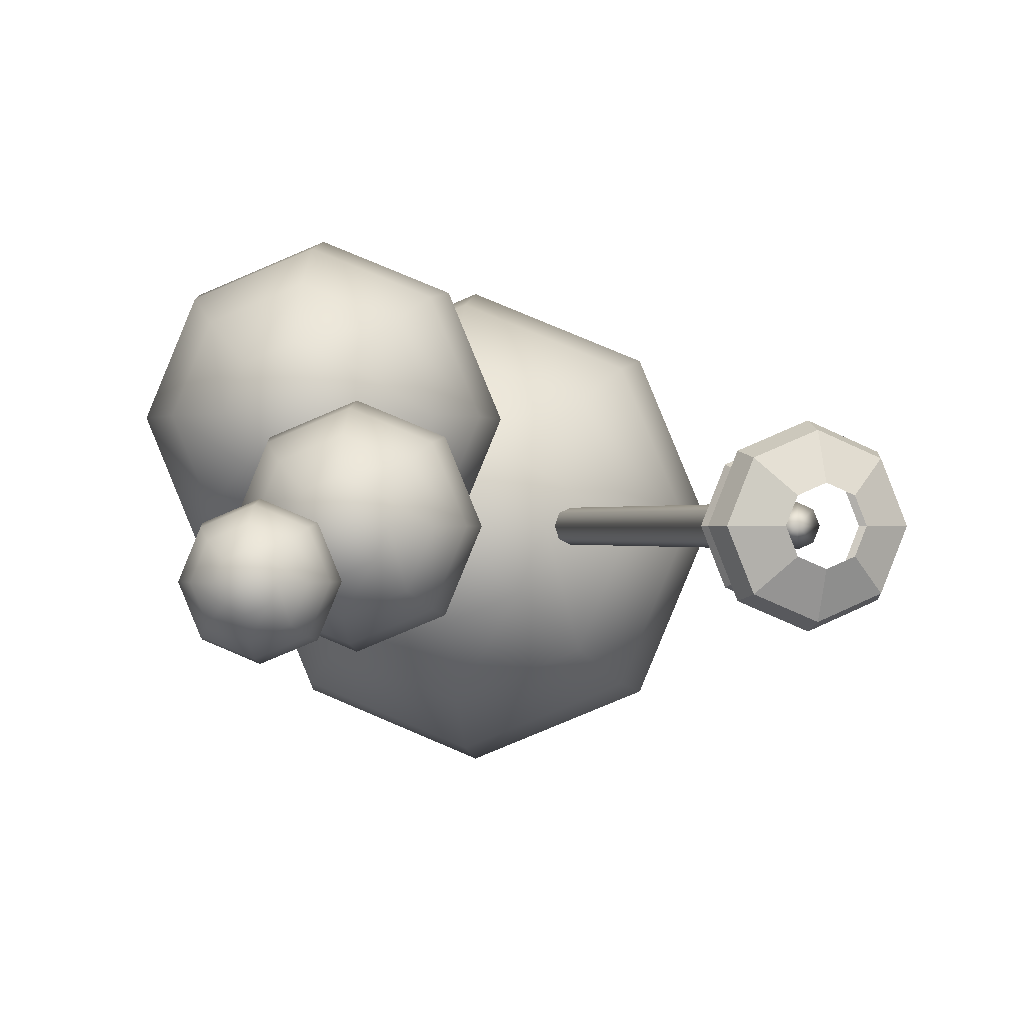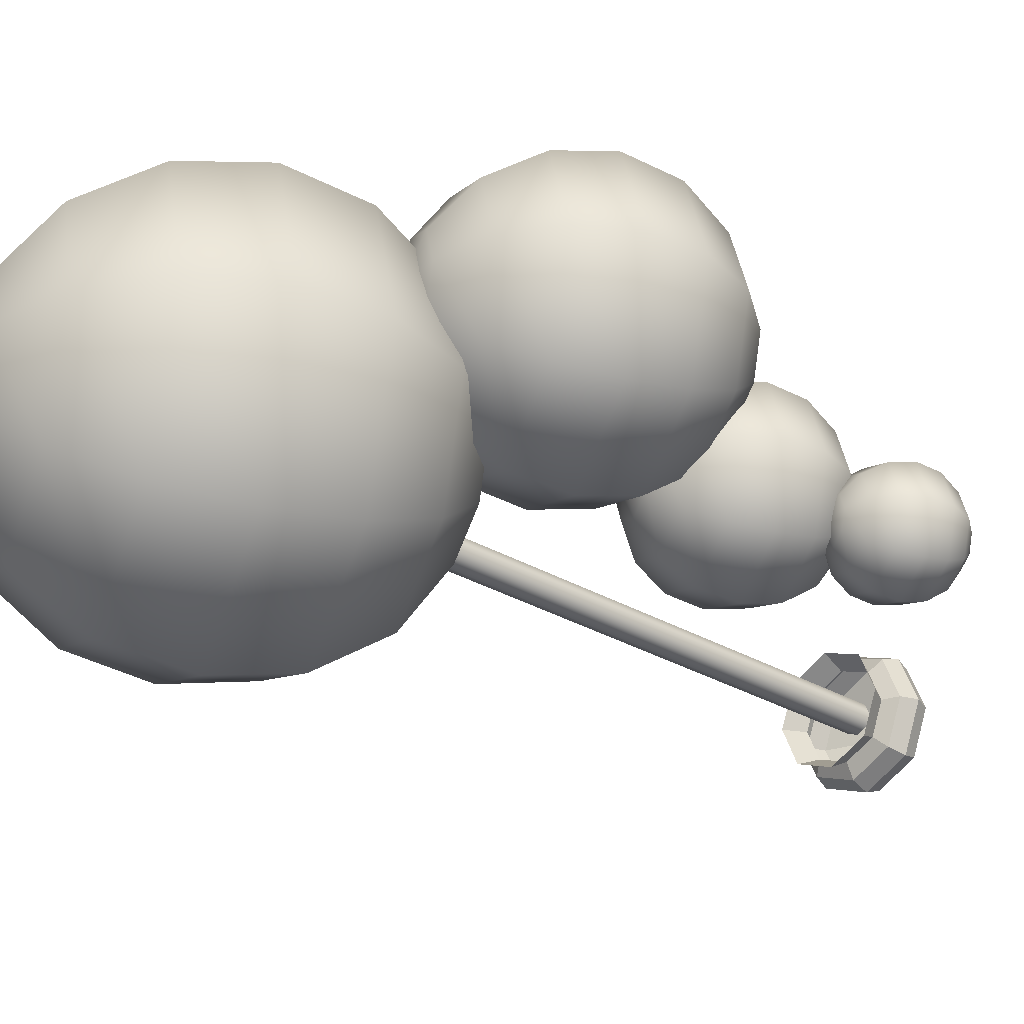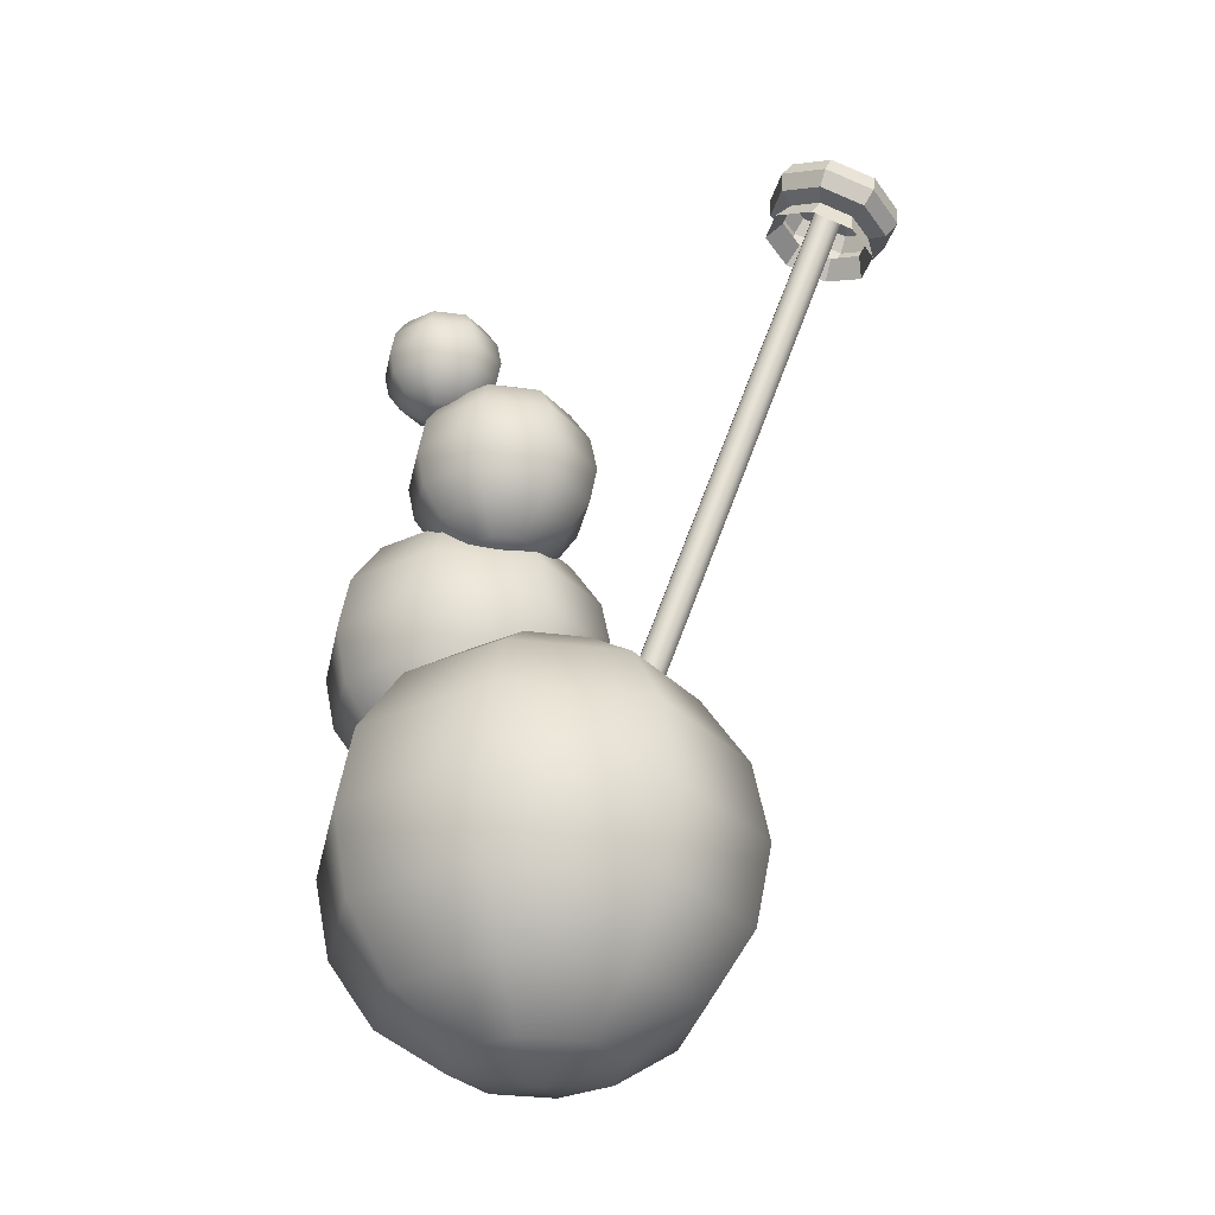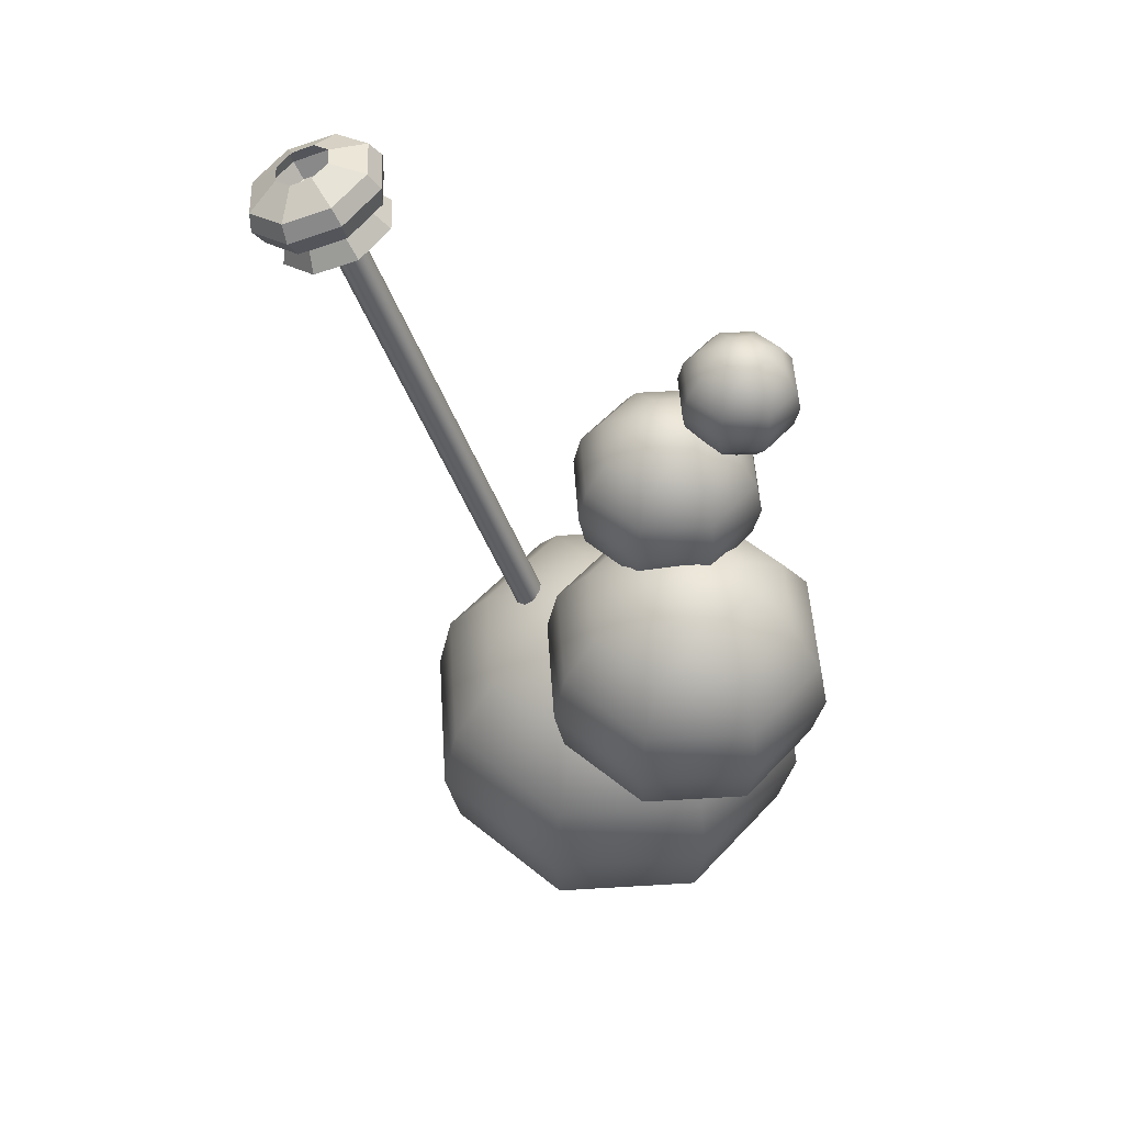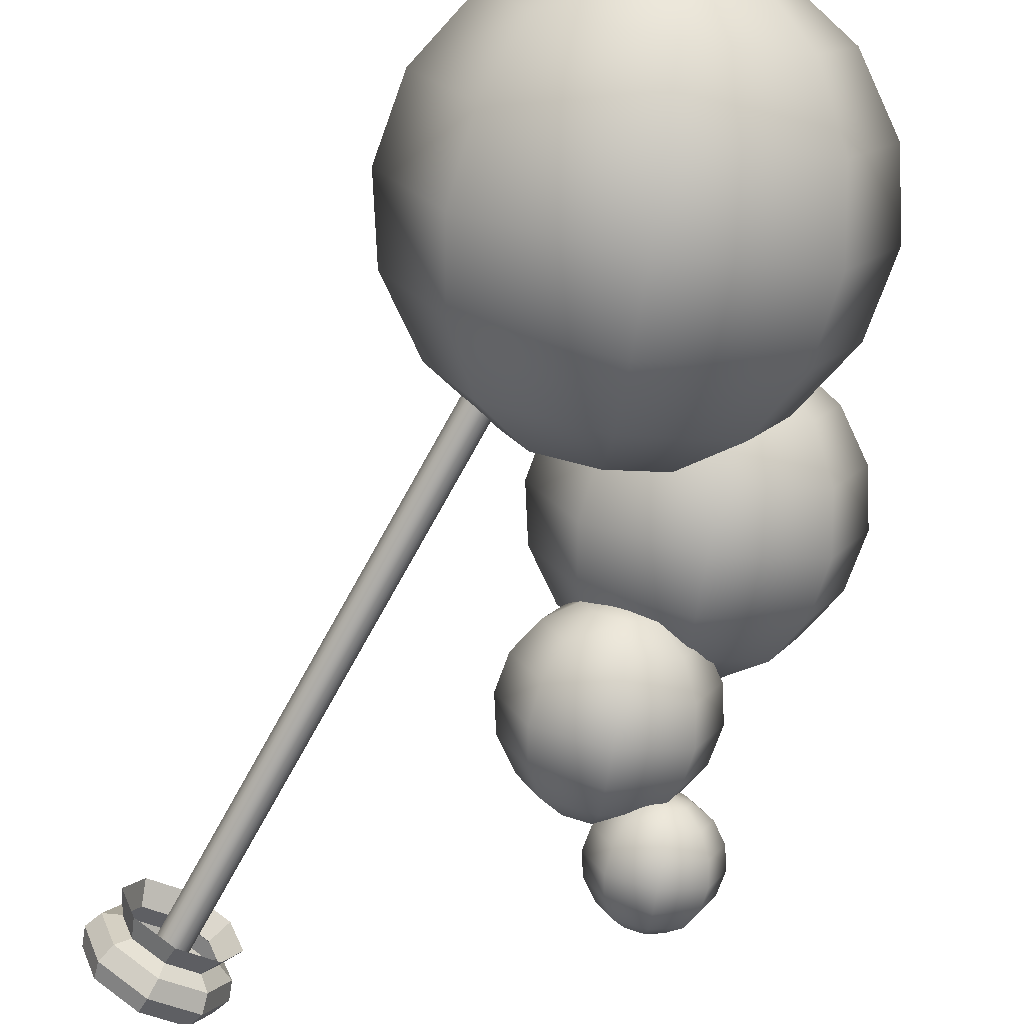
<metadata>
{"format":"obj","ext":"obj","renderer":"f3d","projection":"perspective","resolution":1024,"background":"white","views":[{"elev":-0.3,"azim":-174.3,"up":"+Z"},{"elev":-29.7,"azim":69.5,"up":"+Z"},{"elev":-30.0,"azim":-168.8,"up":"+Y"},{"elev":52.6,"azim":18.8,"up":"+Y"},{"elev":-74.1,"azim":-8.6,"up":"+Z"}]}
</metadata>
<code>
g default
v 0.5936 -2.027 -0.5936
v 0 -2.027 -0.8395
v -0.5936 -2.027 -0.5936
v -0.8395 -2.027 0
v -0.5936 -2.027 0.5936
v 0 -2.027 0.8395
v 0.5936 -2.027 0.5936
v 0.8395 -2.027 0
v 1.097 -1.551 -1.097
v 0 -1.551 -1.551
v -1.097 -1.551 -1.097
v -1.551 -1.551 0
v -1.097 -1.551 1.097
v 0 -1.551 1.551
v 1.097 -1.551 1.097
v 1.551 -1.551 0
v 1.433 -0.8395 -1.433
v 0 -0.8395 -2.027
v -1.433 -0.8395 -1.433
v -2.027 -0.8395 0
v -1.433 -0.8395 1.433
v 0 -0.8395 2.027
v 1.433 -0.8395 1.433
v 2.027 -0.8395 0
v 1.551 0 -1.551
v 0 0 -2.194
v -1.551 0 -1.551
v -2.194 0 0
v -1.551 0 1.551
v 0 0 2.194
v 1.551 0 1.551
v 2.194 0 0
v 1.433 0.8395 -1.433
v 0 0.8395 -2.027
v -1.433 0.8395 -1.433
v -2.027 0.8395 0
v -1.433 0.8395 1.433
v 0 0.8395 2.027
v 1.433 0.8395 1.433
v 2.027 0.8395 0
v 1.097 1.551 -1.097
v 0 1.551 -1.551
v -1.097 1.551 -1.097
v -1.551 1.551 0
v -1.097 1.551 1.097
v 0 1.551 1.551
v 1.097 1.551 1.097
v 1.551 1.551 0
v 0.5936 2.027 -0.5936
v 0 2.027 -0.8395
v -0.5936 2.027 -0.5936
v -0.8395 2.027 0
v -0.5936 2.027 0.5936
v 0 2.027 0.8395
v 0.5936 2.027 0.5936
v 0.8395 2.027 0
v 0 -2.194 0
v 0 2.194 0
g pSphere1
f 1 2 10 9
f 2 3 11 10
f 3 4 12 11
f 4 5 13 12
f 5 6 14 13
f 6 7 15 14
f 7 8 16 15
f 8 1 9 16
f 9 10 18 17
f 10 11 19 18
f 11 12 20 19
f 12 13 21 20
f 13 14 22 21
f 14 15 23 22
f 15 16 24 23
f 16 9 17 24
f 17 18 26 25
f 18 19 27 26
f 19 20 28 27
f 20 21 29 28
f 21 22 30 29
f 22 23 31 30
f 23 24 32 31
f 24 17 25 32
f 25 26 34 33
f 26 27 35 34
f 27 28 36 35
f 28 29 37 36
f 29 30 38 37
f 30 31 39 38
f 31 32 40 39
f 32 25 33 40
f 33 34 42 41
f 34 35 43 42
f 35 36 44 43
f 36 37 45 44
f 37 38 46 45
f 38 39 47 46
f 39 40 48 47
f 40 33 41 48
f 41 42 50 49
f 42 43 51 50
f 43 44 52 51
f 44 45 53 52
f 45 46 54 53
f 46 47 55 54
f 47 48 56 55
f 48 41 49 56
f 2 1 57
f 3 2 57
f 4 3 57
f 5 4 57
f 6 5 57
f 7 6 57
f 8 7 57
f 1 8 57
f 49 50 58
f 50 51 58
f 51 52 58
f 52 53 58
f 53 54 58
f 54 55 58
f 55 56 58
f 56 49 58
g default
v 1.42 1.27 0.4966
v 1.007 1.27 0.3257
v 0.5947 1.27 0.4966
v 0.4239 1.27 0.9091
v 0.5947 1.27 1.322
v 1.007 1.27 1.492
v 1.42 1.27 1.322
v 1.59 1.27 0.9091
v 1.769 1.6 0.1469
v 1.007 1.6 -0.1688
v 0.245 1.6 0.1469
v -0.07065 1.6 0.9091
v 0.245 1.6 1.671
v 1.007 1.6 1.987
v 1.769 1.6 1.671
v 2.085 1.6 0.9091
v 2.003 2.095 -0.08672
v 1.007 2.095 -0.4992
v 0.01139 2.095 -0.08672
v -0.4011 2.095 0.9091
v 0.01139 2.095 1.905
v 1.007 2.095 2.317
v 2.003 2.095 1.905
v 2.415 2.095 0.9091
v 2.085 2.678 -0.1688
v 1.007 2.678 -0.6152
v -0.07065 2.678 -0.1688
v -0.5171 2.678 0.9091
v -0.07065 2.678 1.987
v 1.007 2.678 2.433
v 2.085 2.678 1.987
v 2.531 2.678 0.9091
v 2.003 3.261 -0.08672
v 1.007 3.261 -0.4992
v 0.01139 3.261 -0.08672
v -0.4011 3.261 0.9091
v 0.01139 3.261 1.905
v 1.007 3.261 2.317
v 2.003 3.261 1.905
v 2.415 3.261 0.9091
v 1.769 3.756 0.1469
v 1.007 3.756 -0.1688
v 0.245 3.756 0.1469
v -0.07065 3.756 0.9091
v 0.245 3.756 1.671
v 1.007 3.756 1.987
v 1.769 3.756 1.671
v 2.085 3.756 0.9091
v 1.42 4.086 0.4966
v 1.007 4.086 0.3257
v 0.5947 4.086 0.4966
v 0.4239 4.086 0.9091
v 0.5947 4.086 1.322
v 1.007 4.086 1.492
v 1.42 4.086 1.322
v 1.59 4.086 0.9091
v 1.007 1.154 0.9091
v 1.007 4.202 0.9091
g pSphere2
f 59 60 68 67
f 60 61 69 68
f 61 62 70 69
f 62 63 71 70
f 63 64 72 71
f 64 65 73 72
f 65 66 74 73
f 66 59 67 74
f 67 68 76 75
f 68 69 77 76
f 69 70 78 77
f 70 71 79 78
f 71 72 80 79
f 72 73 81 80
f 73 74 82 81
f 74 67 75 82
f 75 76 84 83
f 76 77 85 84
f 77 78 86 85
f 78 79 87 86
f 79 80 88 87
f 80 81 89 88
f 81 82 90 89
f 82 75 83 90
f 83 84 92 91
f 84 85 93 92
f 85 86 94 93
f 86 87 95 94
f 87 88 96 95
f 88 89 97 96
f 89 90 98 97
f 90 83 91 98
f 91 92 100 99
f 92 93 101 100
f 93 94 102 101
f 94 95 103 102
f 95 96 104 103
f 96 97 105 104
f 97 98 106 105
f 98 91 99 106
f 99 100 108 107
f 100 101 109 108
f 101 102 110 109
f 102 103 111 110
f 103 104 112 111
f 104 105 113 112
f 105 106 114 113
f 106 99 107 114
f 60 59 115
f 61 60 115
f 62 61 115
f 63 62 115
f 64 63 115
f 65 64 115
f 66 65 115
f 59 66 115
f 107 108 116
f 108 109 116
f 109 110 116
f 110 111 116
f 111 112 116
f 112 113 116
f 113 114 116
f 114 107 116
g default
v 0.7331 3.413 -0.2706
v 0.4625 3.413 -0.3827
v 0.1919 3.413 -0.2706
v 0.07984 3.413 0
v 0.1919 3.413 0.2706
v 0.4625 3.413 0.3827
v 0.7331 3.413 0.2706
v 0.8452 3.413 0
v 0.9625 3.63 -0.5
v 0.4625 3.63 -0.7071
v -0.03748 3.63 -0.5
v -0.2446 3.63 0
v -0.03748 3.63 0.5
v 0.4625 3.63 0.7071
v 0.9625 3.63 0.5
v 1.17 3.63 0
v 1.116 3.954 -0.6533
v 0.4625 3.954 -0.9239
v -0.1908 3.954 -0.6533
v -0.4614 3.954 0
v -0.1908 3.954 0.6533
v 0.4625 3.954 0.9239
v 1.116 3.954 0.6533
v 1.386 3.954 0
v 1.17 4.337 -0.7071
v 0.4625 4.337 -1
v -0.2446 4.337 -0.7071
v -0.5375 4.337 0
v -0.2446 4.337 0.7071
v 0.4625 4.337 1
v 1.17 4.337 0.7071
v 1.463 4.337 0
v 1.116 4.72 -0.6533
v 0.4625 4.72 -0.9239
v -0.1908 4.72 -0.6533
v -0.4614 4.72 0
v -0.1908 4.72 0.6533
v 0.4625 4.72 0.9239
v 1.116 4.72 0.6533
v 1.386 4.72 0
v 0.9625 5.044 -0.5
v 0.4625 5.044 -0.7071
v -0.03748 5.044 -0.5
v -0.2446 5.044 0
v -0.03748 5.044 0.5
v 0.4625 5.044 0.7071
v 0.9625 5.044 0.5
v 1.17 5.044 0
v 0.7331 5.261 -0.2706
v 0.4625 5.261 -0.3827
v 0.1919 5.261 -0.2706
v 0.07984 5.261 0
v 0.1919 5.261 0.2706
v 0.4625 5.261 0.3827
v 0.7331 5.261 0.2706
v 0.8452 5.261 0
v 0.4625 3.337 0
v 0.4625 5.337 0
g pSphere3
f 117 118 126 125
f 118 119 127 126
f 119 120 128 127
f 120 121 129 128
f 121 122 130 129
f 122 123 131 130
f 123 124 132 131
f 124 117 125 132
f 125 126 134 133
f 126 127 135 134
f 127 128 136 135
f 128 129 137 136
f 129 130 138 137
f 130 131 139 138
f 131 132 140 139
f 132 125 133 140
f 133 134 142 141
f 134 135 143 142
f 135 136 144 143
f 136 137 145 144
f 137 138 146 145
f 138 139 147 146
f 139 140 148 147
f 140 133 141 148
f 141 142 150 149
f 142 143 151 150
f 143 144 152 151
f 144 145 153 152
f 145 146 154 153
f 146 147 155 154
f 147 148 156 155
f 148 141 149 156
f 149 150 158 157
f 150 151 159 158
f 151 152 160 159
f 152 153 161 160
f 153 154 162 161
f 154 155 163 162
f 155 156 164 163
f 156 149 157 164
f 157 158 166 165
f 158 159 167 166
f 159 160 168 167
f 160 161 169 168
f 161 162 170 169
f 162 163 171 170
f 163 164 172 171
f 164 157 165 172
f 118 117 173
f 119 118 173
f 120 119 173
f 121 120 173
f 122 121 173
f 123 122 173
f 124 123 173
f 117 124 173
f 165 166 174
f 166 167 174
f 167 168 174
f 168 169 174
f 169 170 174
f 170 171 174
f 171 172 174
f 172 165 174
g default
v 1.194 4.92 -0.5889
v 1.025 4.92 -0.6591
v 0.8554 4.92 -0.5889
v 0.7852 4.92 -0.4194
v 0.8554 4.92 -0.2499
v 1.025 4.92 -0.1797
v 1.194 4.92 -0.2499
v 1.265 4.92 -0.4194
v 1.338 5.056 -0.7325
v 1.025 5.056 -0.8623
v 0.7117 5.056 -0.7325
v 0.582 5.056 -0.4194
v 0.7117 5.056 -0.1062
v 1.025 5.056 0.02356
v 1.338 5.056 -0.1062
v 1.468 5.056 -0.4194
v 1.434 5.259 -0.8286
v 1.025 5.259 -0.9981
v 0.6157 5.259 -0.8286
v 0.4462 5.259 -0.4194
v 0.6157 5.259 -0.01016
v 1.025 5.259 0.1593
v 1.434 5.259 -0.01016
v 1.604 5.259 -0.4194
v 1.468 5.499 -0.8623
v 1.025 5.499 -1.046
v 0.582 5.499 -0.8623
v 0.3985 5.499 -0.4194
v 0.582 5.499 0.02356
v 1.025 5.499 0.207
v 1.468 5.499 0.02356
v 1.651 5.499 -0.4194
v 1.434 5.738 -0.8286
v 1.025 5.738 -0.9981
v 0.6157 5.738 -0.8286
v 0.4462 5.738 -0.4194
v 0.6157 5.738 -0.01016
v 1.025 5.738 0.1593
v 1.434 5.738 -0.01016
v 1.604 5.738 -0.4194
v 1.338 5.942 -0.7325
v 1.025 5.942 -0.8623
v 0.7117 5.942 -0.7325
v 0.582 5.942 -0.4194
v 0.7117 5.942 -0.1062
v 1.025 5.942 0.02356
v 1.338 5.942 -0.1062
v 1.468 5.942 -0.4194
v 1.194 6.077 -0.5889
v 1.025 6.077 -0.6591
v 0.8554 6.077 -0.5889
v 0.7852 6.077 -0.4194
v 0.8554 6.077 -0.2499
v 1.025 6.077 -0.1797
v 1.194 6.077 -0.2499
v 1.265 6.077 -0.4194
v 1.025 4.872 -0.4194
v 1.025 6.125 -0.4194
g pSphere4
f 175 176 184 183
f 176 177 185 184
f 177 178 186 185
f 178 179 187 186
f 179 180 188 187
f 180 181 189 188
f 181 182 190 189
f 182 175 183 190
f 183 184 192 191
f 184 185 193 192
f 185 186 194 193
f 186 187 195 194
f 187 188 196 195
f 188 189 197 196
f 189 190 198 197
f 190 183 191 198
f 191 192 200 199
f 192 193 201 200
f 193 194 202 201
f 194 195 203 202
f 195 196 204 203
f 196 197 205 204
f 197 198 206 205
f 198 191 199 206
f 199 200 208 207
f 200 201 209 208
f 201 202 210 209
f 202 203 211 210
f 203 204 212 211
f 204 205 213 212
f 205 206 214 213
f 206 199 207 214
f 207 208 216 215
f 208 209 217 216
f 209 210 218 217
f 210 211 219 218
f 211 212 220 219
f 212 213 221 220
f 213 214 222 221
f 214 207 215 222
f 215 216 224 223
f 216 217 225 224
f 217 218 226 225
f 218 219 227 226
f 219 220 228 227
f 220 221 229 228
f 221 222 230 229
f 222 215 223 230
f 176 175 231
f 177 176 231
f 178 177 231
f 179 178 231
f 180 179 231
f 181 180 231
f 182 181 231
f 175 182 231
f 223 224 232
f 224 225 232
f 225 226 232
f 226 227 232
f 227 228 232
f 228 229 232
f 229 230 232
f 230 223 232
g default
v -0.8352 1.61 -0.1143
v -0.9424 1.57 -0.1616
v -1.049 1.53 -0.1143
v -1.094 1.514 0
v -1.049 1.53 0.1143
v -0.9424 1.57 0.1616
v -0.8352 1.61 0.1143
v -0.7909 1.626 0
v -2.924 7.234 -0.1143
v -3.031 7.194 -0.1616
v -3.138 7.154 -0.1143
v -3.182 7.138 0
v -3.138 7.154 0.1143
v -3.031 7.194 0.1616
v -2.924 7.234 0.1143
v -2.879 7.25 0
v -3.031 7.194 0
g pCylinder1 group1
f 233 234 242 241
f 234 235 243 242
f 235 236 244 243
f 236 237 245 244
f 237 238 246 245
f 238 239 247 246
f 239 240 248 247
f 240 233 241 248
f 241 242 249
f 242 243 249
f 243 244 249
f 244 245 249
f 245 246 249
f 246 247 249
f 247 248 249
f 248 241 249
g default
v -3.033 7.677 -0.205
v -3.224 7.603 -0.29
v -3.416 7.529 -0.205
v -3.495 7.499 0
v -3.416 7.529 0.205
v -3.224 7.603 0.29
v -3.033 7.677 0.205
v -2.954 7.708 0
v -2.739 7.622 -0.4594
v -3.167 7.456 -0.6497
v -3.596 7.291 -0.4594
v -3.773 7.222 0
v -3.596 7.291 0.4594
v -3.167 7.456 0.6497
v -2.739 7.622 0.4594
v -2.562 7.691 0
v -2.627 7.47 -0.5091
v -3.101 7.286 -0.72
v -3.576 7.102 -0.5091
v -3.773 7.026 0
v -3.576 7.102 0.5091
v -3.101 7.286 0.72
v -2.627 7.47 0.5091
v -2.43 7.546 0
v -2.607 7.281 -0.4594
v -3.035 7.115 -0.6497
v -3.464 6.95 -0.4594
v -3.641 6.881 0
v -3.464 6.95 0.4594
v -3.035 7.115 0.6497
v -2.607 7.281 0.4594
v -2.43 7.35 0
v -2.692 7.167 -0.3394
v -3.008 7.045 -0.48
v -3.325 6.922 -0.3394
v -3.456 6.872 0
v -3.325 6.922 0.3394
v -3.008 7.045 0.48
v -2.692 7.167 0.3394
v -2.561 7.218 0
v -2.53 6.991 -0.4265
v -2.928 6.837 -0.6031
v -3.325 6.683 -0.4265
v -3.49 6.619 0
v -3.325 6.683 0.4265
v -2.928 6.837 0.6031
v -2.53 6.991 0.4265
v -2.365 7.055 0
g group1 pTorus1
f 251 250 258 259
f 252 251 259 260
f 253 252 260 261
f 254 253 261 262
f 255 254 262 263
f 256 255 263 264
f 257 256 264 265
f 250 257 265 258
f 259 258 266 267
f 260 259 267 268
f 261 260 268 269
f 262 261 269 270
f 263 262 270 271
f 264 263 271 272
f 265 264 272 273
f 258 265 273 266
f 267 266 274 275
f 268 267 275 276
f 269 268 276 277
f 270 269 277 278
f 271 270 278 279
f 272 271 279 280
f 273 272 280 281
f 266 273 281 274
f 275 274 282 283
f 276 275 283 284
f 277 276 284 285
f 278 277 285 286
f 279 278 286 287
f 280 279 287 288
f 281 280 288 289
f 274 281 289 282
f 283 282 290 291
f 284 283 291 292
f 285 284 292 293
f 286 285 293 294
f 287 286 294 295
f 288 287 295 296
f 289 288 296 297
f 282 289 297 290

</code>
